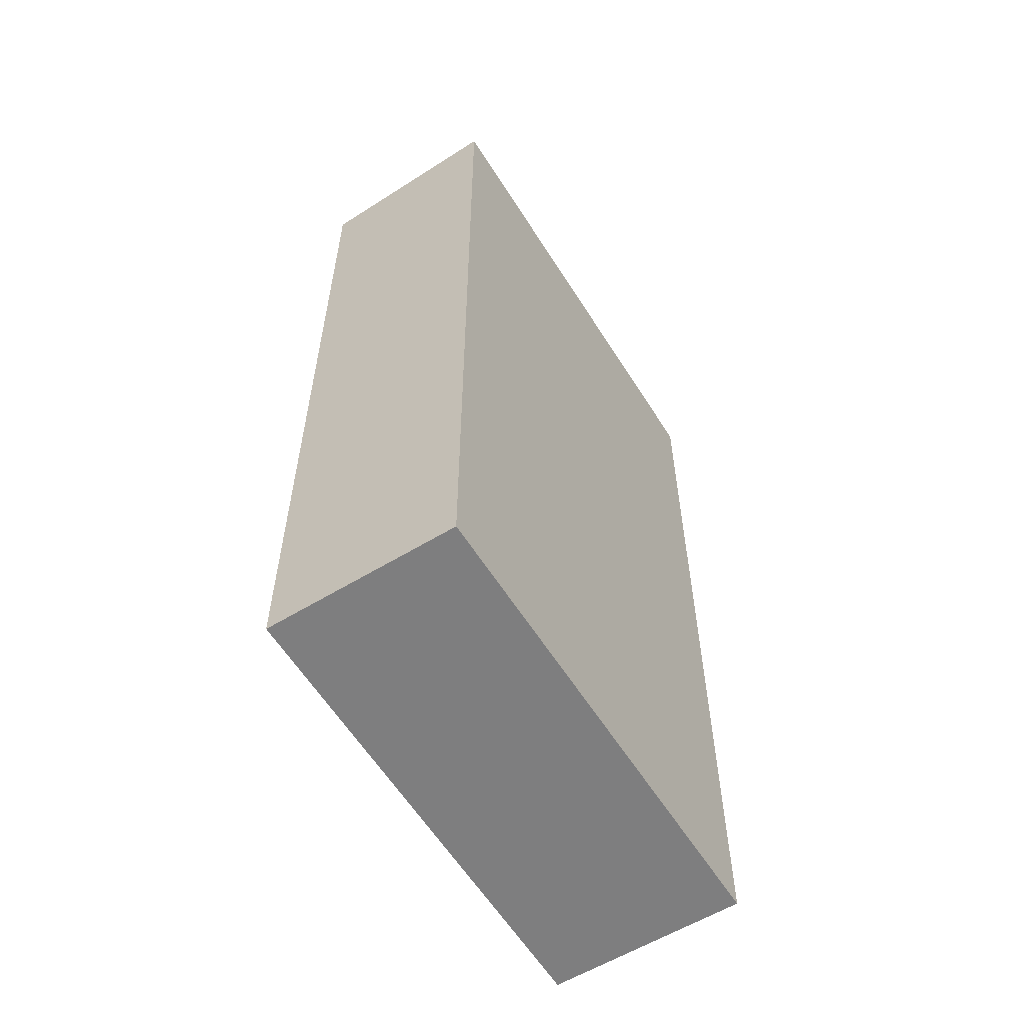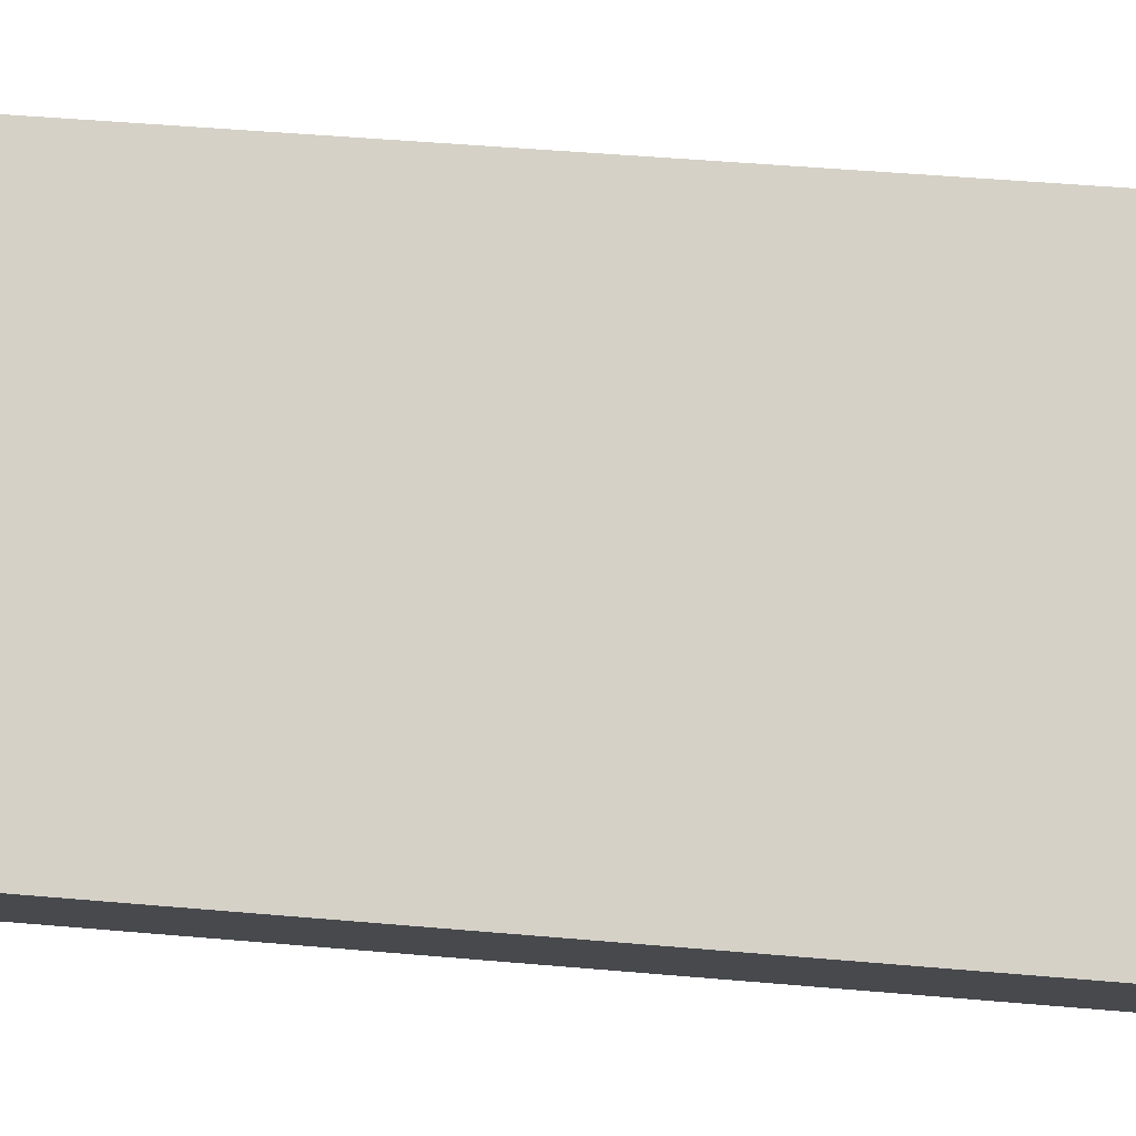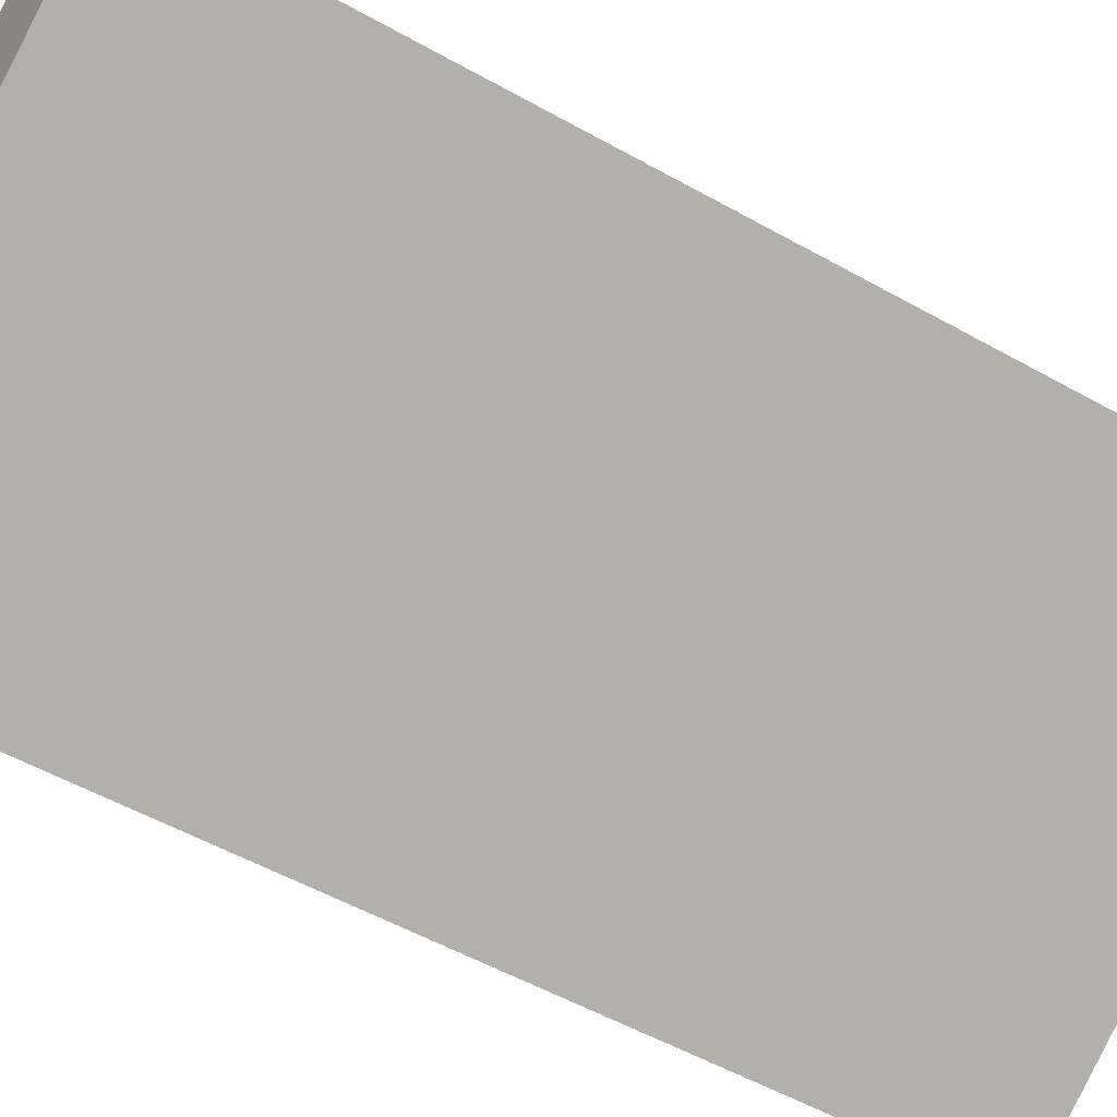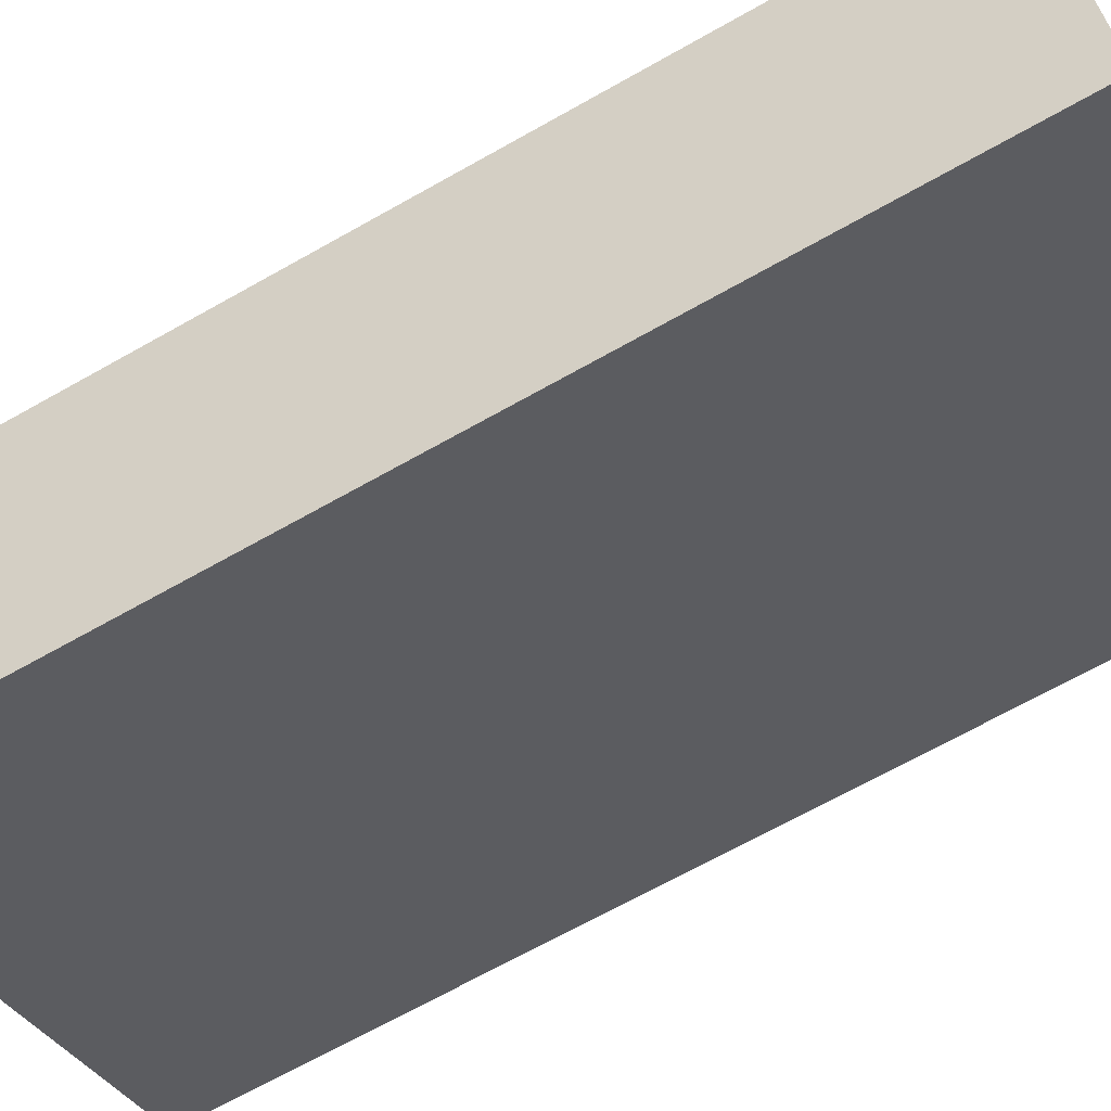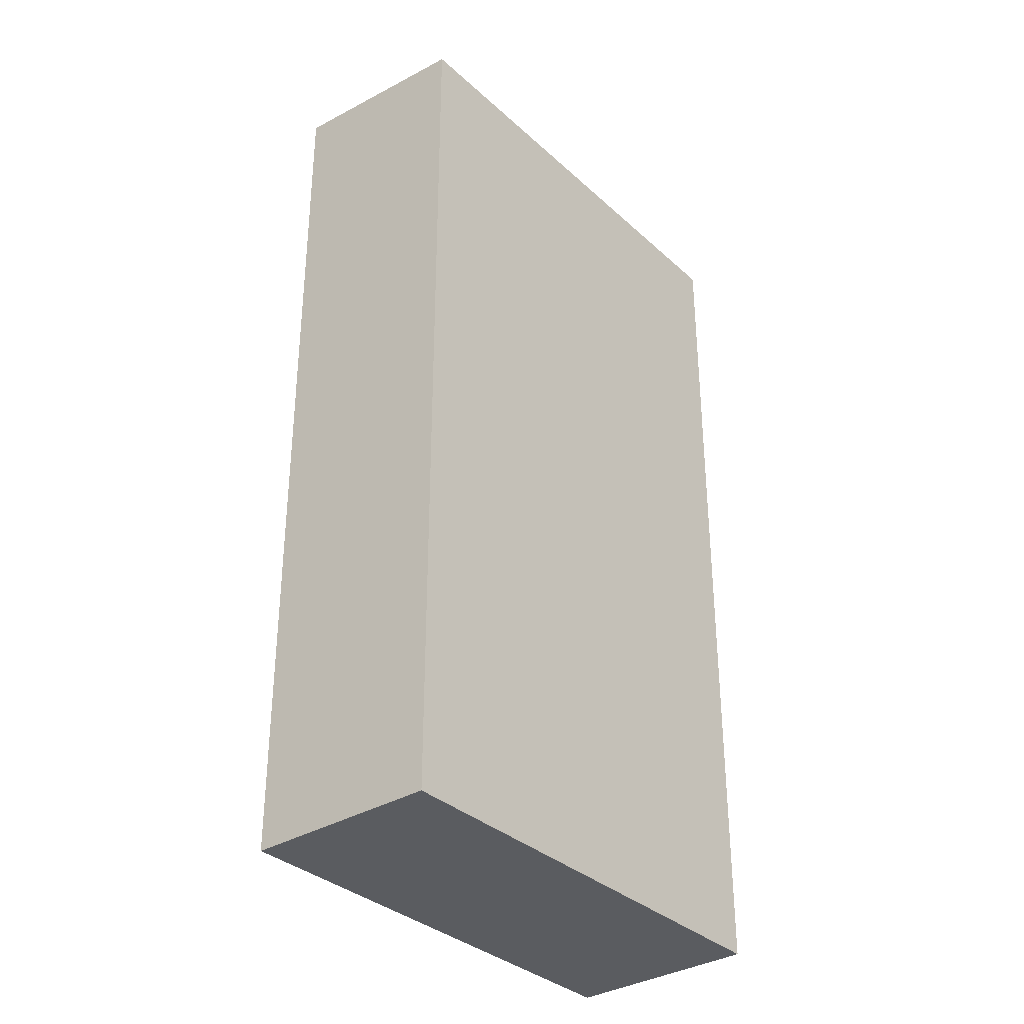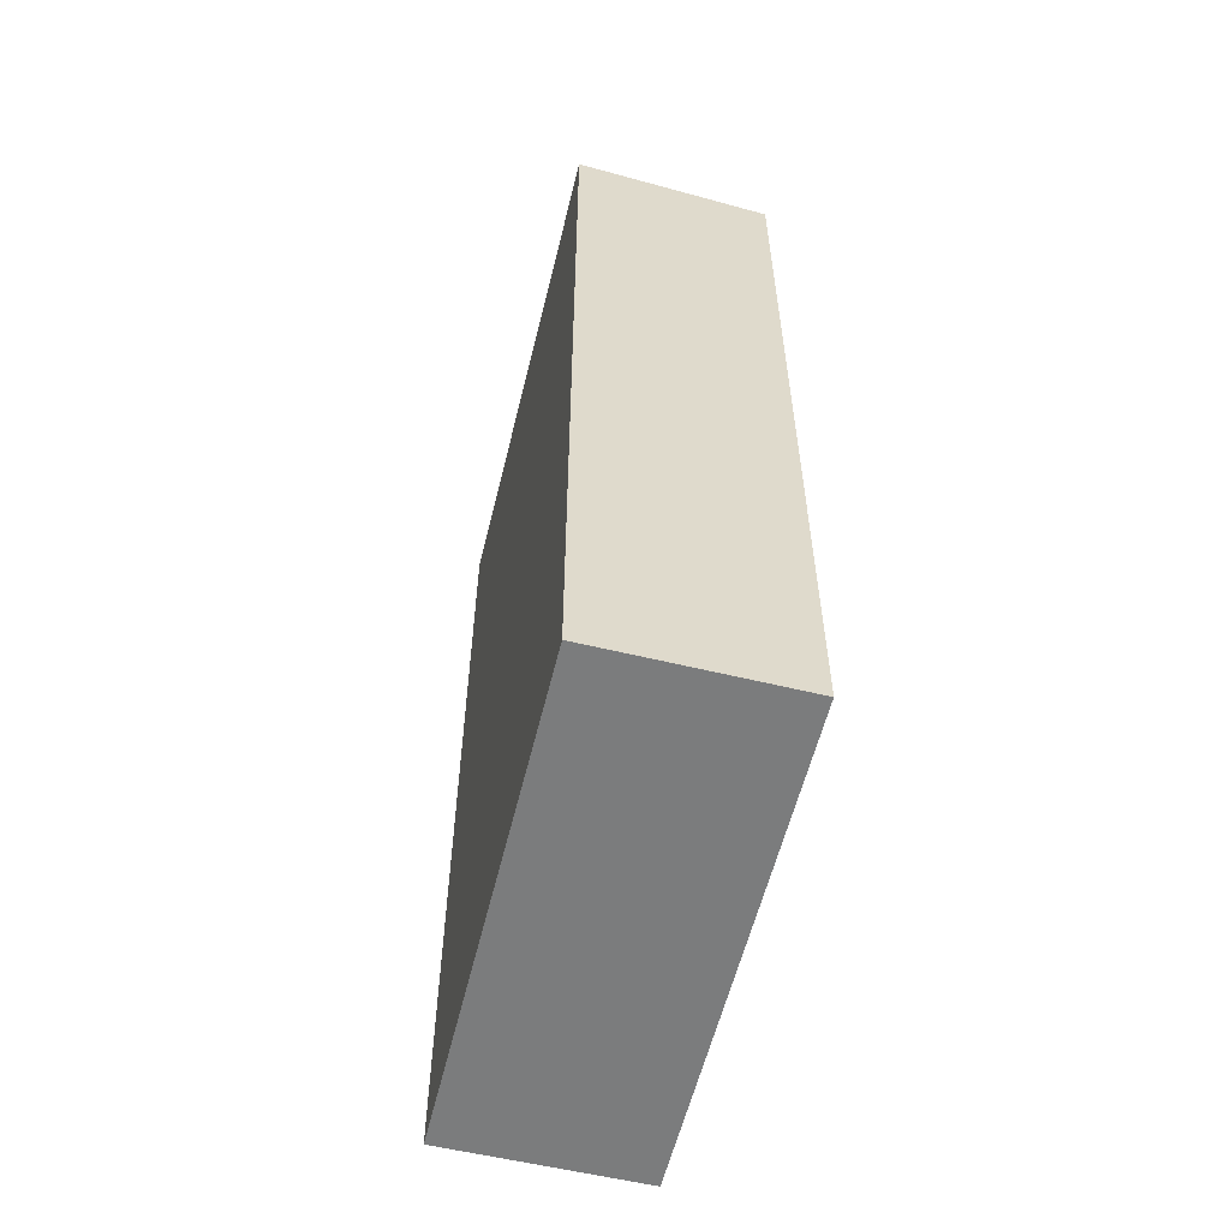
<metadata>
{"format":"obj","ext":"obj","renderer":"f3d","projection":"perspective","resolution":1024,"background":"white","views":[{"elev":-59.4,"azim":92.6,"up":"+Y"},{"elev":49.3,"azim":-84.5,"up":"+Z"},{"elev":-53.6,"azim":59.0,"up":"+Z"},{"elev":-68.1,"azim":-60.5,"up":"+Z"},{"elev":-34.1,"azim":-79.7,"up":"+Y"},{"elev":-58.7,"azim":-133.1,"up":"+Y"}]}
</metadata>
<code>
v  13.88 25.14 1.647
v  14.17 25.13 1.91
v  14.21 25.14 1.832
v  13.64 25.14 1.511
v  11.6 24.66 6.459
v  13.25 25.14 1.29
v  7.92 25.14 -1.707
v  2.612 25.14 -4.693
v  4.472 24.66 2.489
v  0 24.65 1.51e-15
v  14.21 -1.122e-16 1.832
v  7.92 1.045e-16 -1.707
v  2.612 2.874e-16 -4.693
v  13.88 -1.009e-16 1.647
v  13.64 -9.252e-17 1.511
v  13.25 -7.899e-17 1.29
v  0 0 0
v  11.6 -3.955e-16 6.459
v  4.472 -1.524e-16 2.489
v  14.17 -1.17e-16 1.91
g defaultobject
f 1 2 3
f 2 1 4
f 2 4 5
f 5 4 6
f 5 6 7
f 5 7 8
f 5 8 9
f 9 8 10
f 11 1 3
f 1 11 4
f 4 11 6
f 6 11 7
f 7 11 8
f 8 11 12
f 8 12 13
f 12 11 14
f 12 14 15
f 12 15 16
f 13 10 8
f 10 13 17
f 17 9 10
f 9 17 5
f 5 17 18
f 18 17 19
f 2 11 3
f 11 2 5
f 11 5 20
f 20 5 18
f 12 17 13
f 17 12 19
f 19 12 18
f 18 12 16
f 18 16 15
f 18 15 14
f 18 14 20
f 20 14 11

</code>
